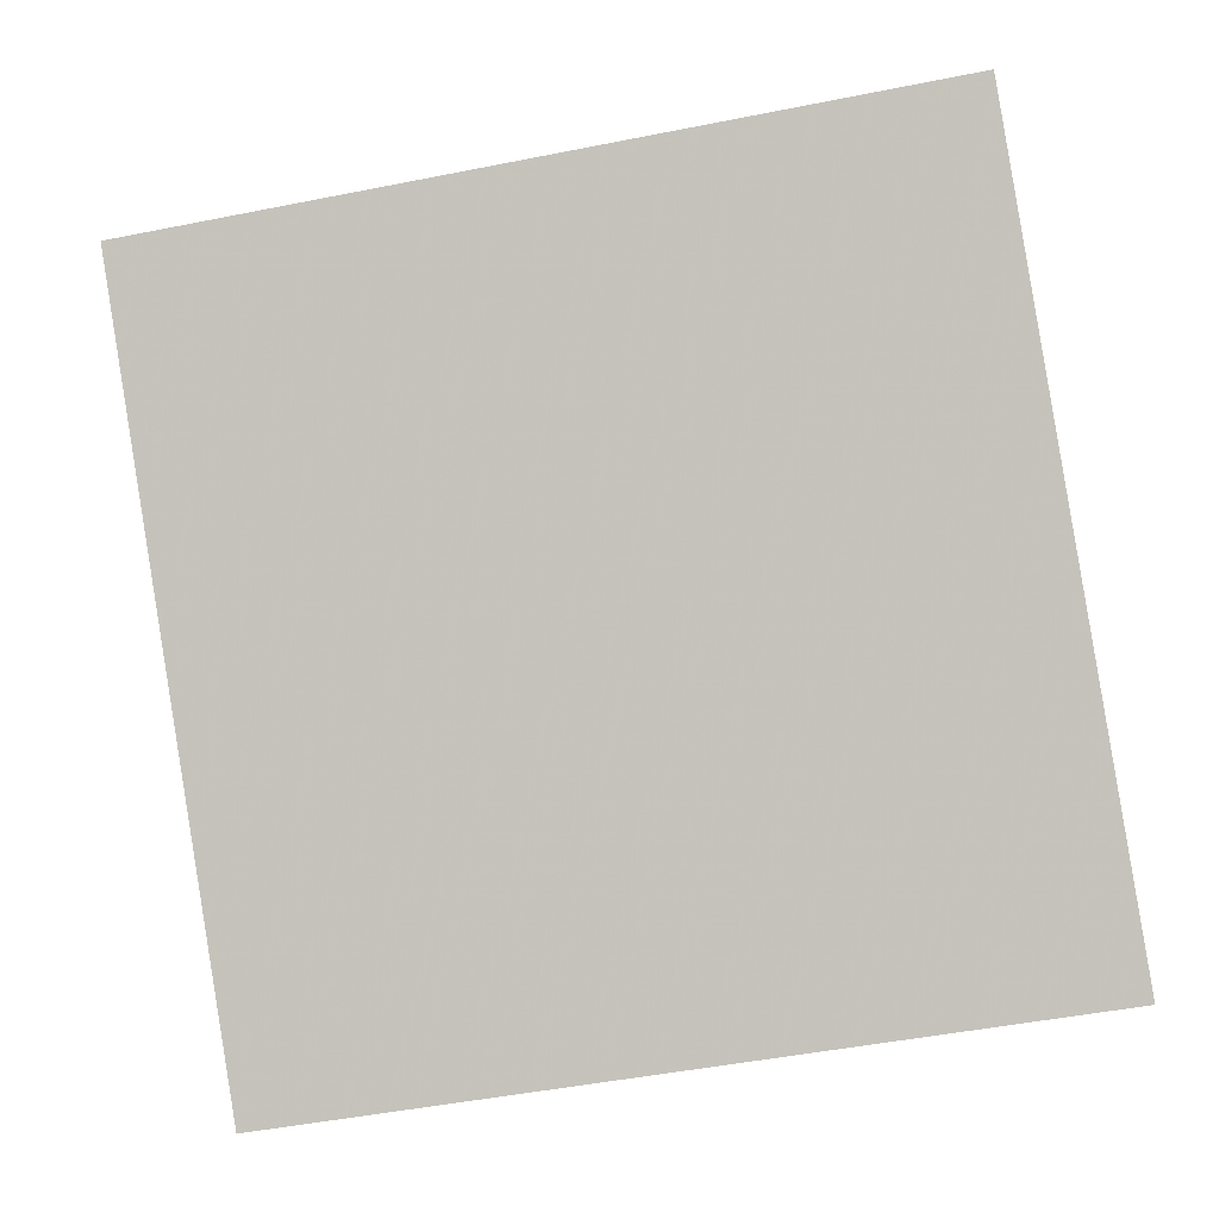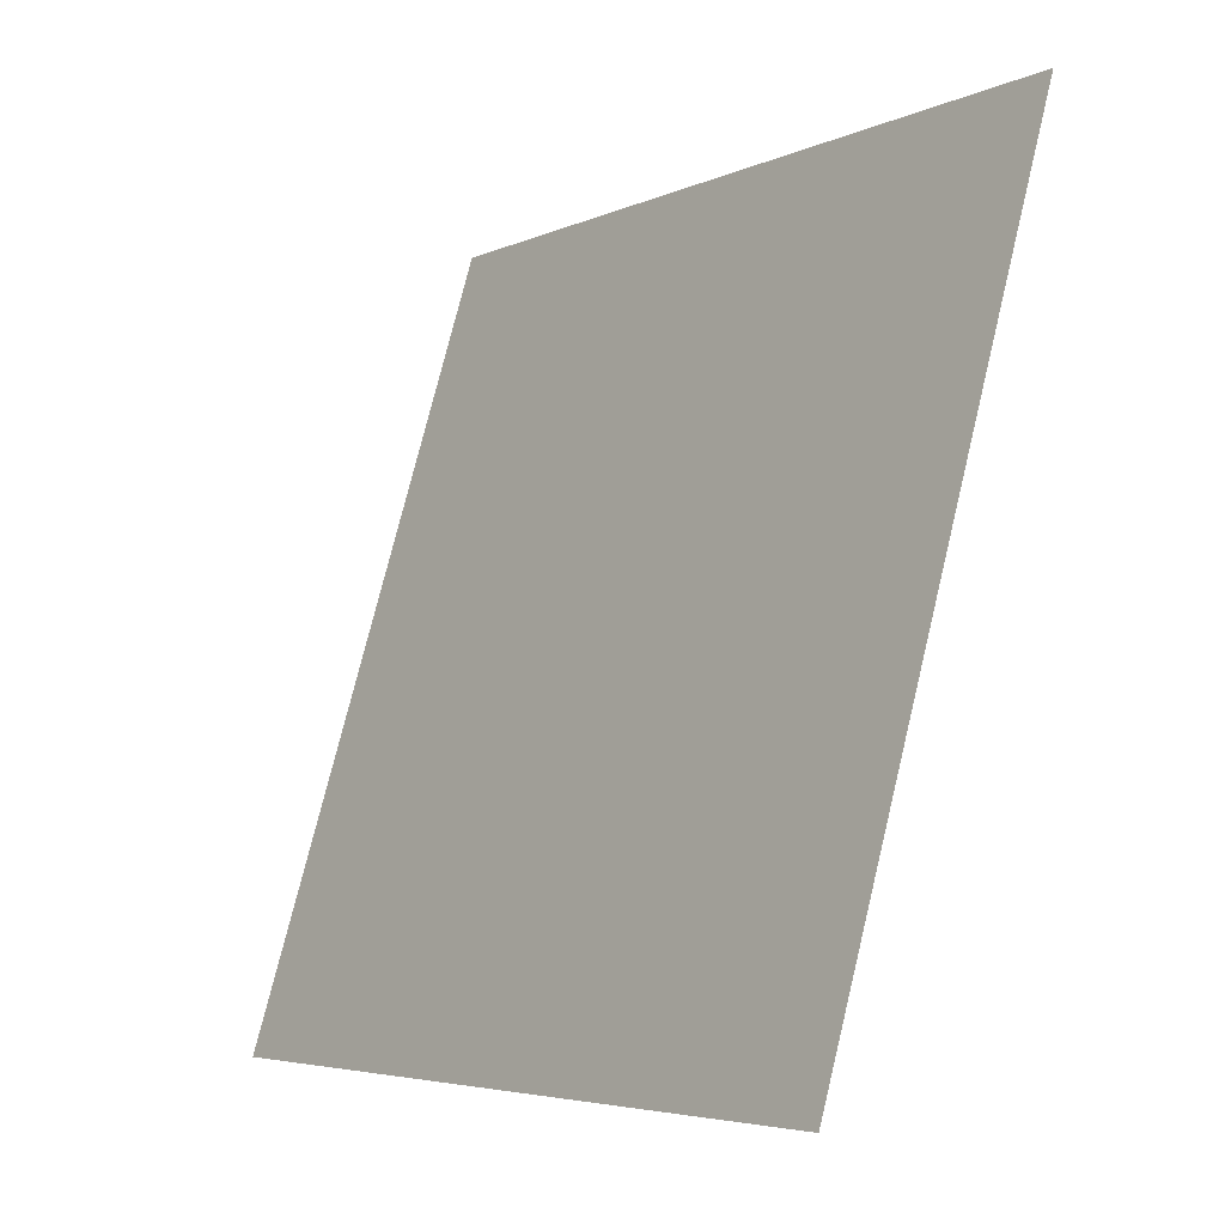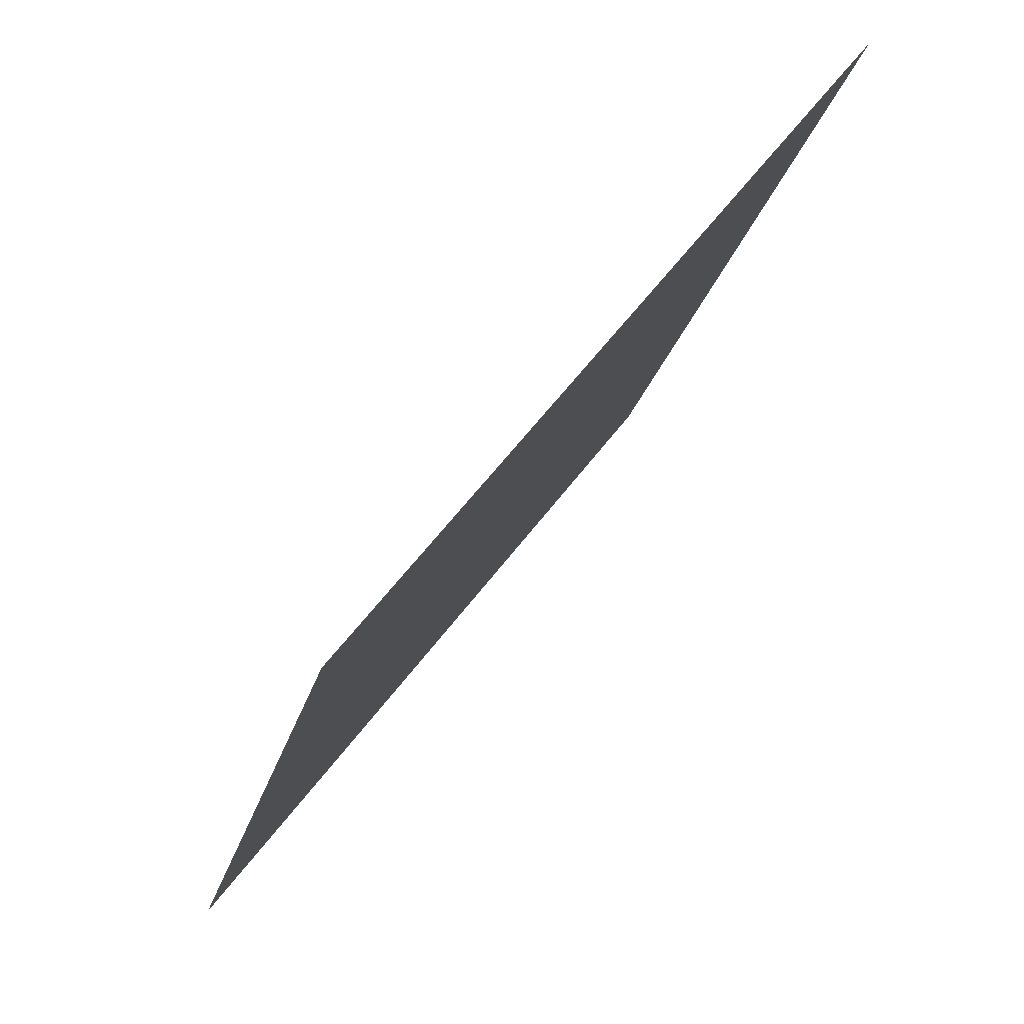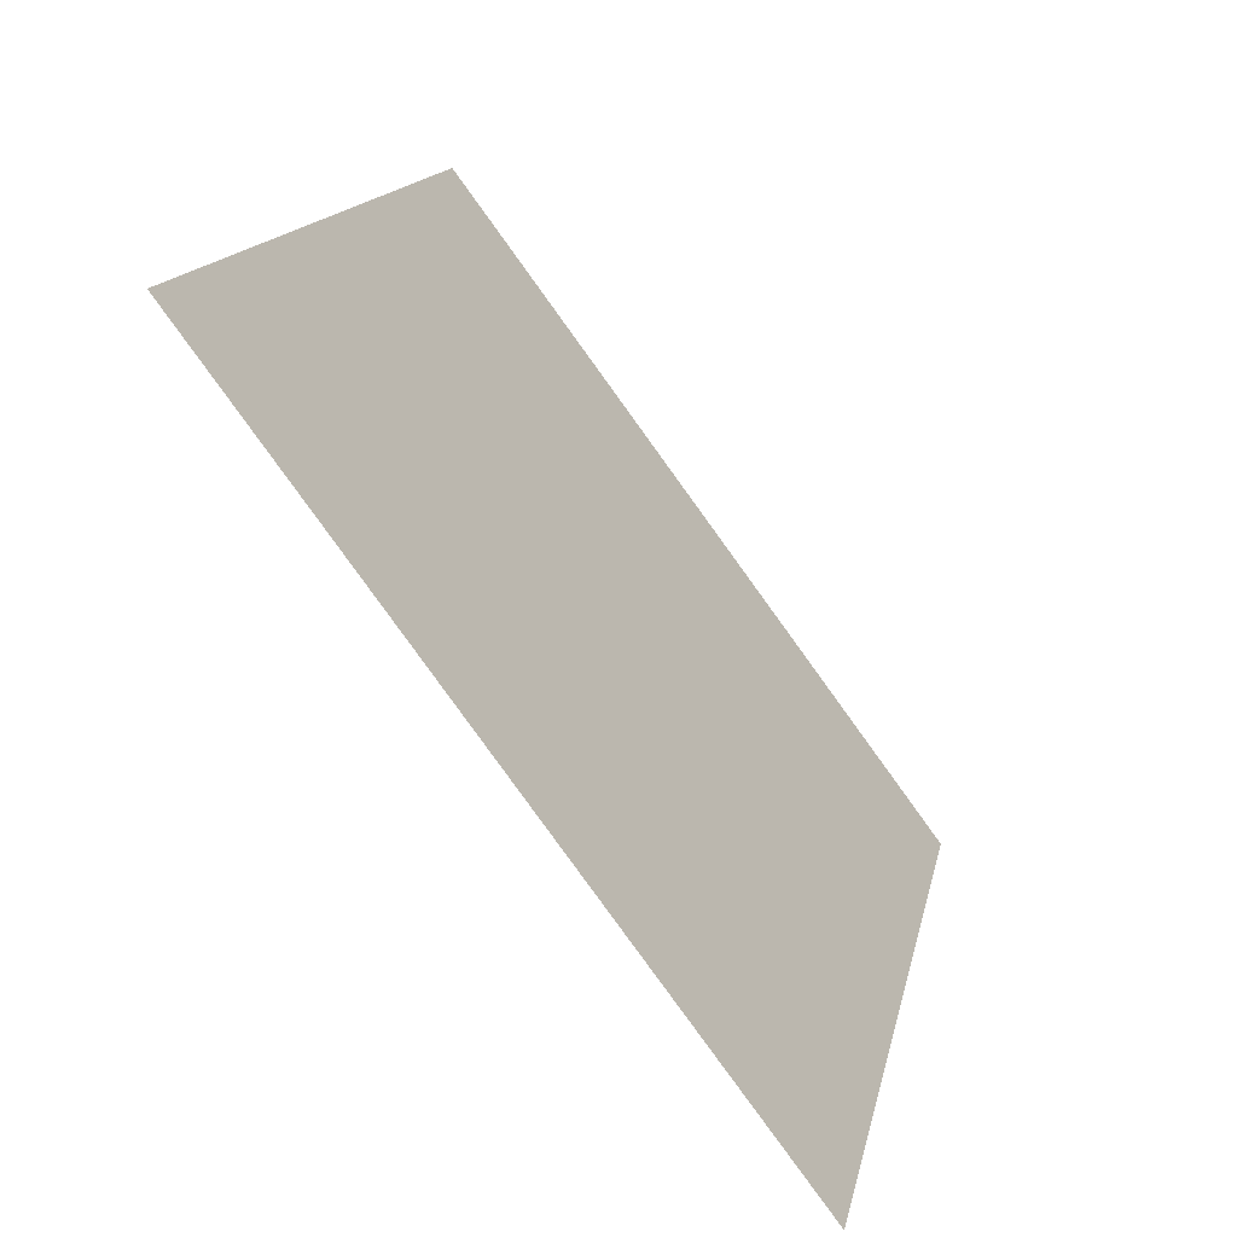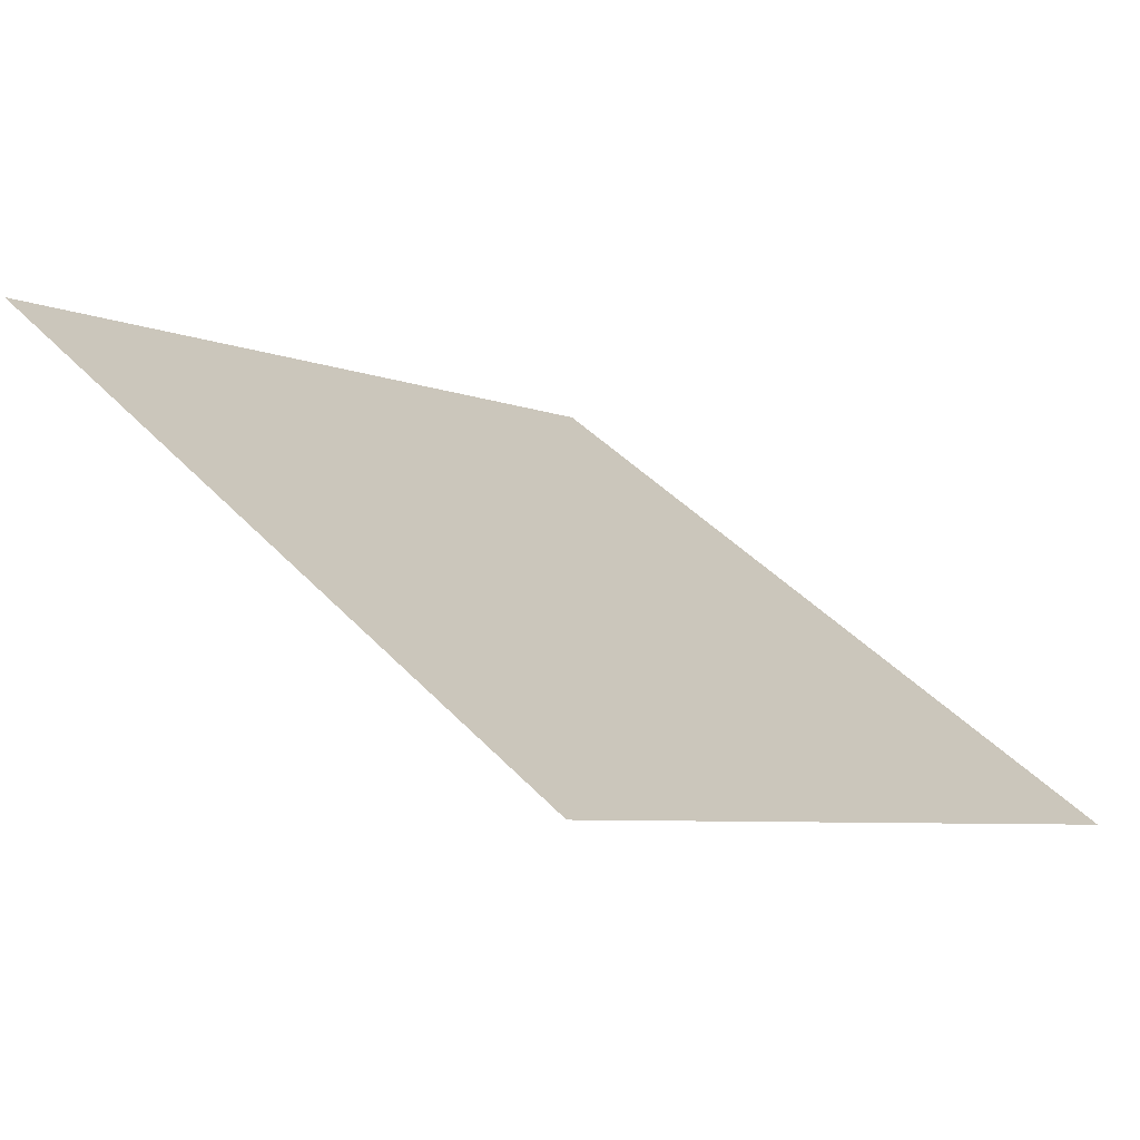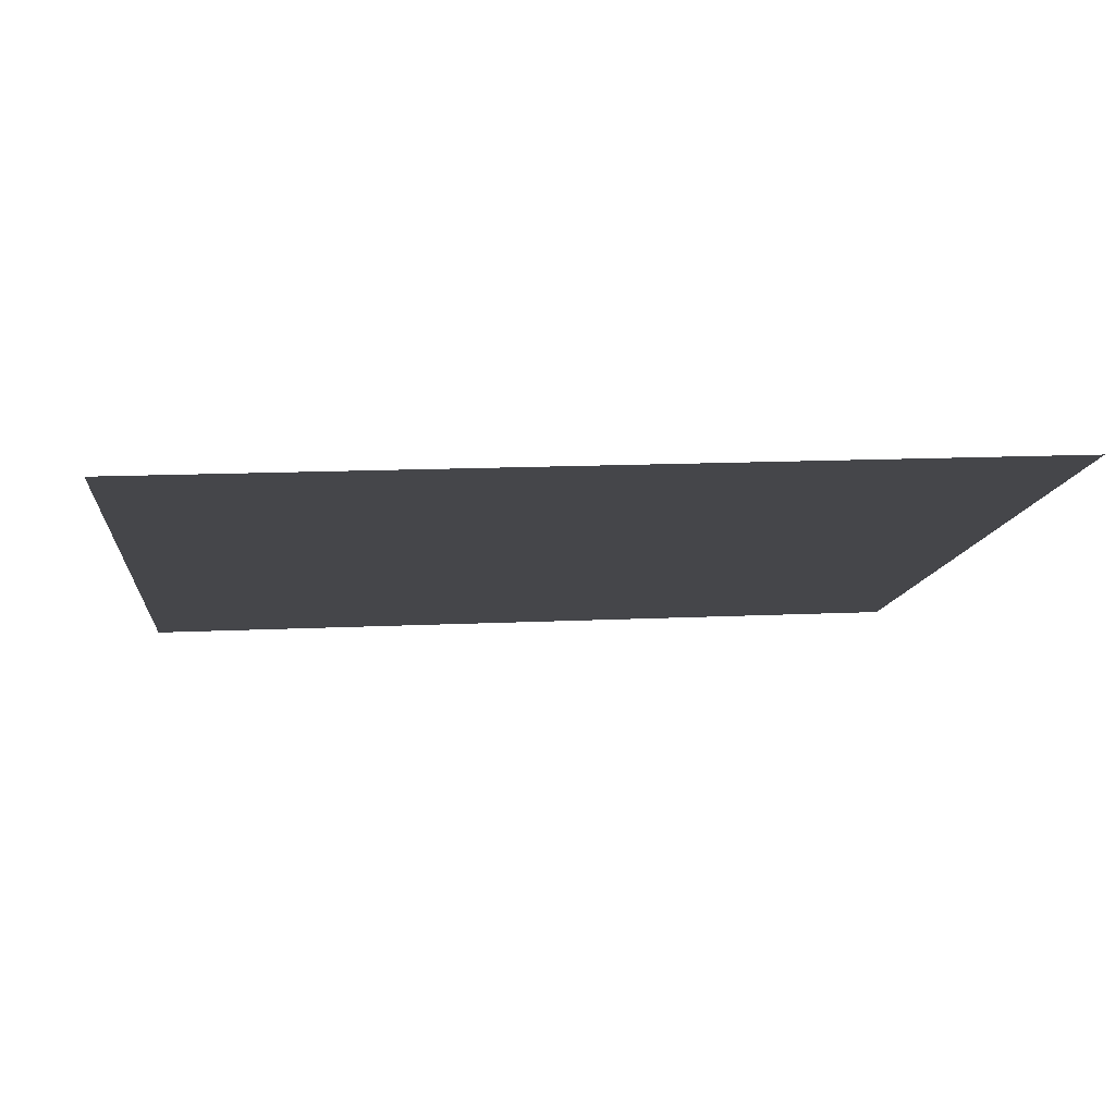
<metadata>
{"format":"obj","ext":"obj","renderer":"f3d","projection":"perspective","resolution":1024,"background":"white","views":[{"elev":-55.9,"azim":12.8,"up":"+Y"},{"elev":74.8,"azim":102.3,"up":"+Z"},{"elev":-23.9,"azim":75.5,"up":"+Z"},{"elev":15.7,"azim":-80.1,"up":"+Z"},{"elev":-8.1,"azim":129.8,"up":"+Y"},{"elev":26.6,"azim":-5.5,"up":"+Y"}]}
</metadata>
<code>
v 0.2432 1.008 0.8098
v 0.2366 1.008 0.8099
v 0.2368 1.012 0.8151
v 0.2433 1.012 0.8151
f 4 3 2 1

</code>
